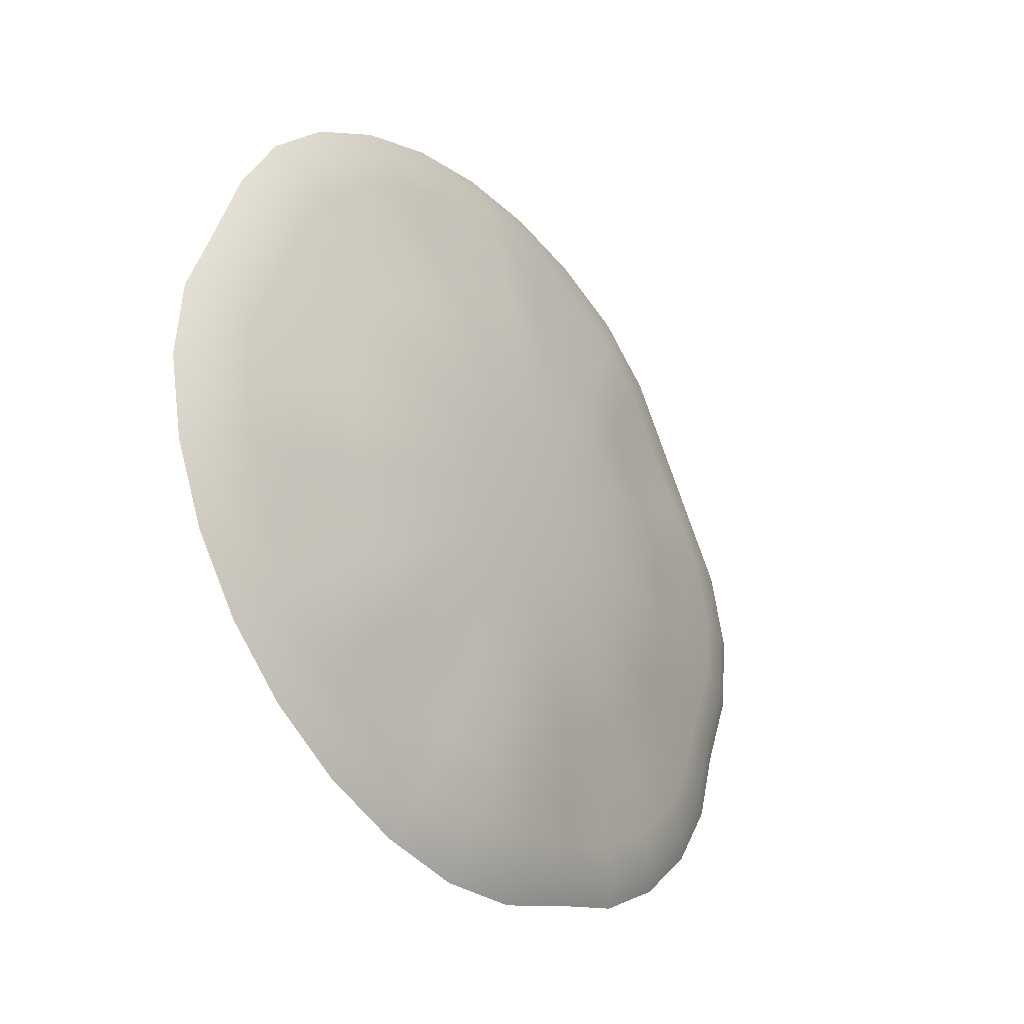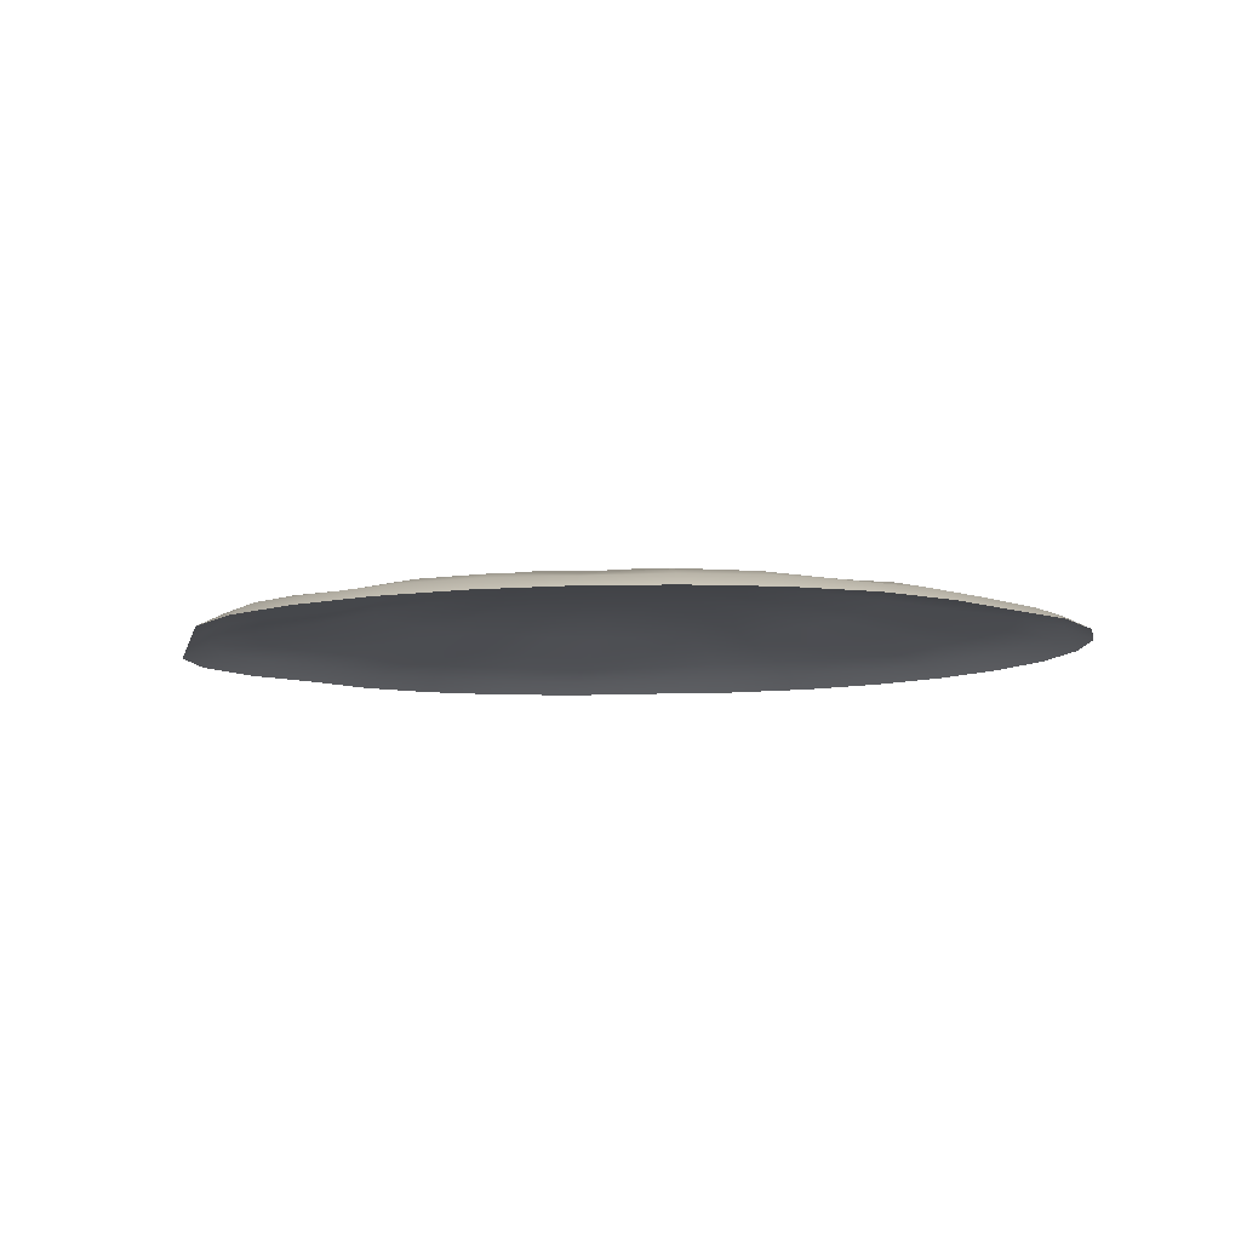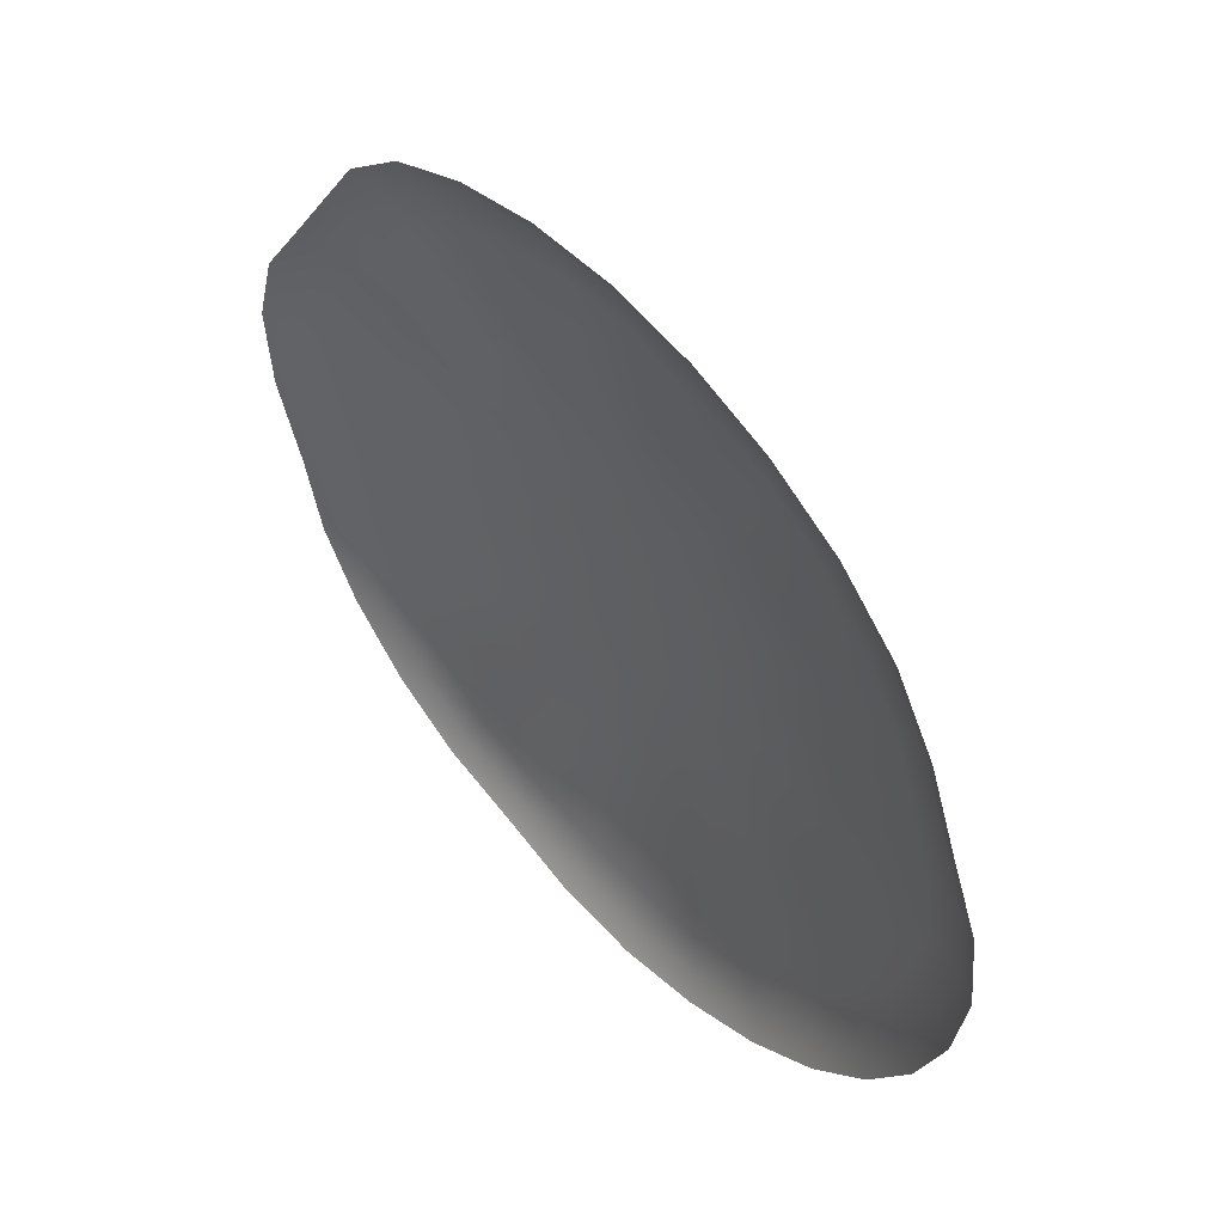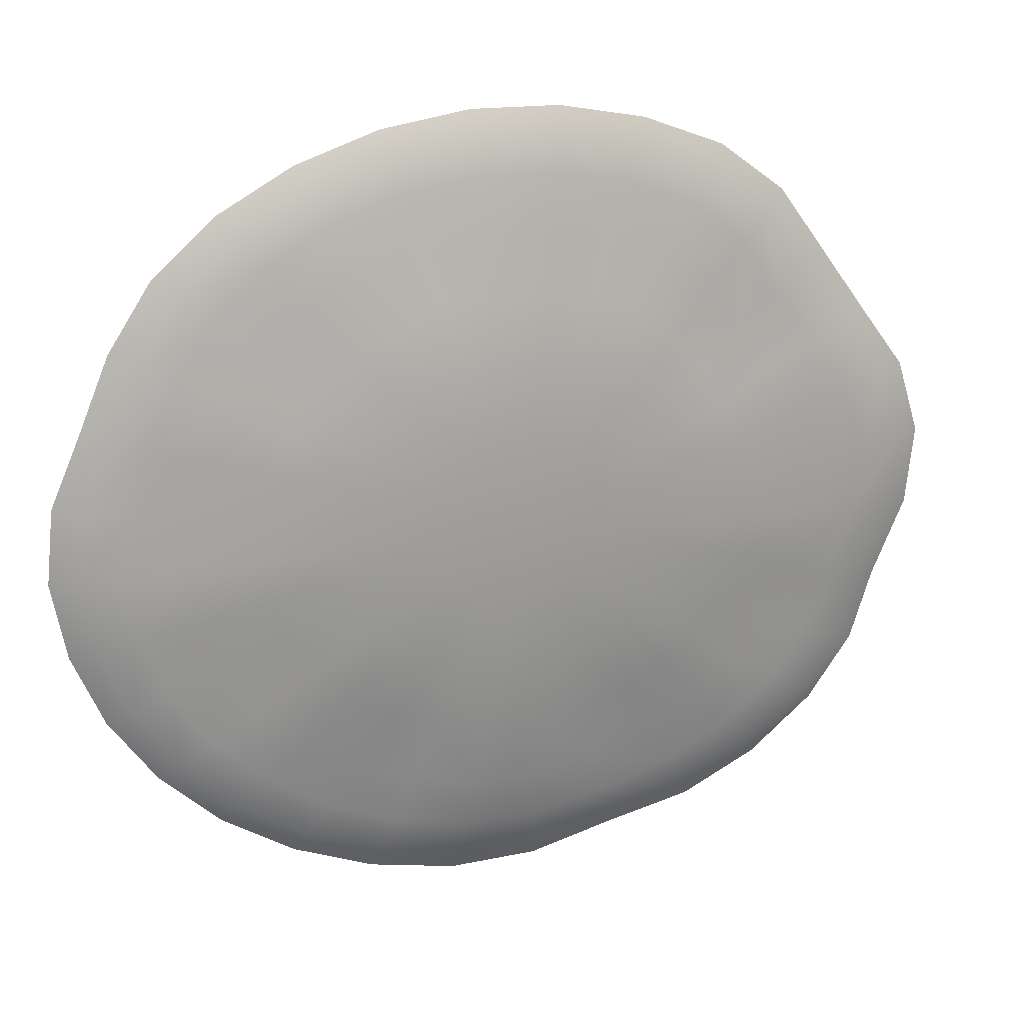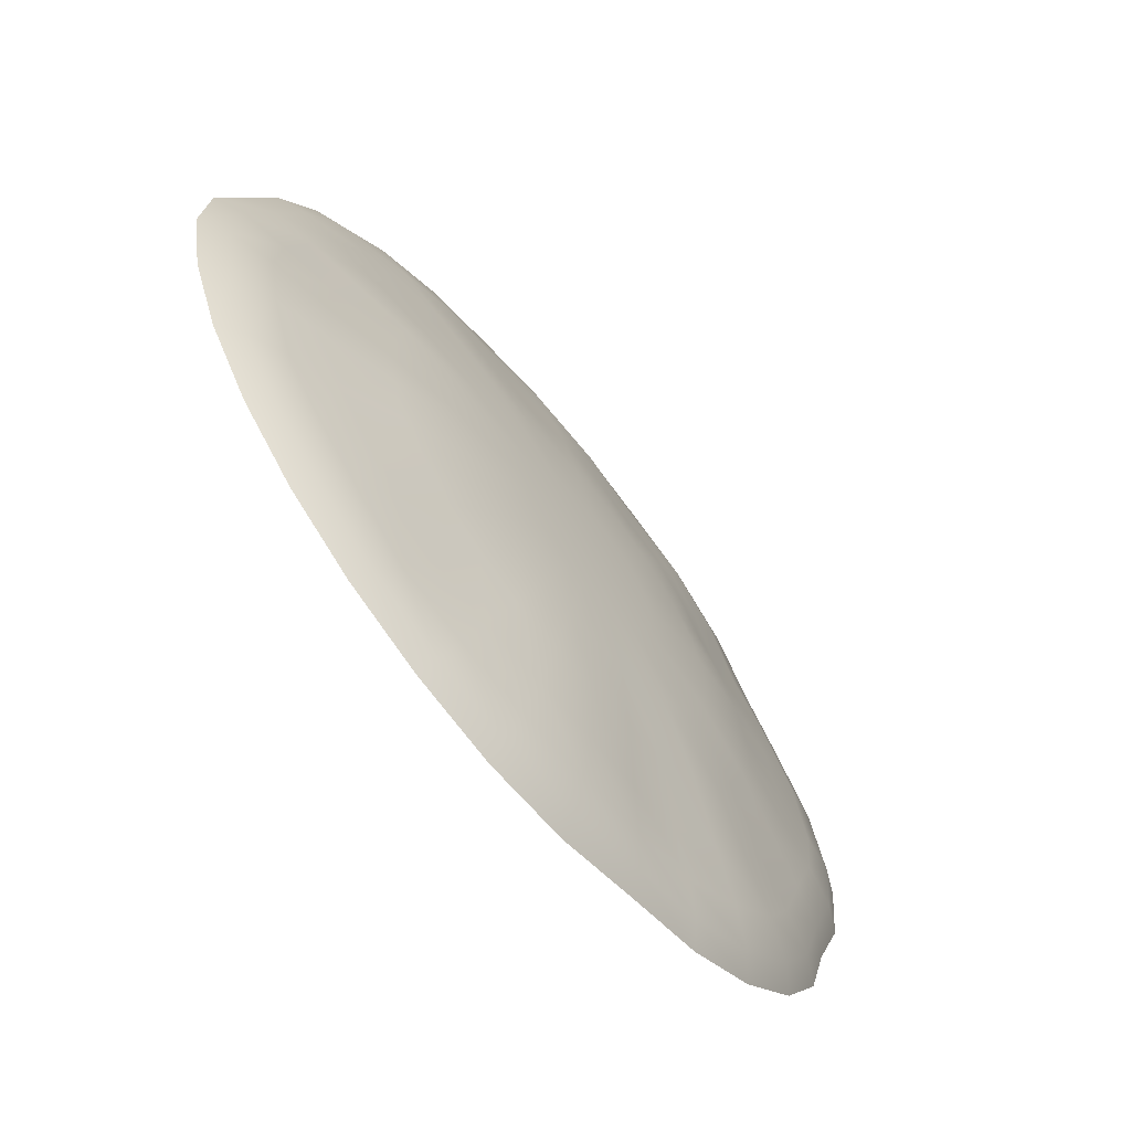
<metadata>
{"format":"obj","ext":"obj","renderer":"f3d","projection":"perspective","resolution":1024,"background":"white","views":[{"elev":-28.5,"azim":-54.2,"up":"+Y"},{"elev":-8.2,"azim":-156.8,"up":"+Z"},{"elev":47.7,"azim":-130.1,"up":"+Y"},{"elev":18.7,"azim":-17.5,"up":"+Y"},{"elev":-64.0,"azim":-51.5,"up":"+Y"}]}
</metadata>
<code>
g SB-PathSteppingStone_16
v -0.287 -6.978 0.01043
v -0.3192 -6.975 0.005709
v -0.2877 -6.969 0.005714
v -0.3166 -6.983 0.009986
v -0.349 -6.985 0.005714
v -0.2569 -6.978 0.01043
v -0.2557 -6.97 0.005714
v -0.3447 -6.993 0.01043
v -0.376 -7.001 0.005714
v -0.2275 -6.983 0.009986
v -0.2246 -6.975 0.005709
v -0.3702 -7.007 0.01043
v -0.3984 -7.021 0.005709
v -0.2001 -6.993 0.01043
v -0.1954 -6.986 0.005714
v -0.3911 -7.026 0.009986
v -0.4141 -7.046 0.005714
v -0.1785 -7.01 0.01043
v -0.1718 -7.003 0.005714
v -0.4057 -7.05 0.01043
v -0.425 -7.072 0.005714
v -0.1629 -7.031 0.009986
v -0.1554 -7.026 0.005709
v -0.416 -7.075 0.01043
v -0.4358 -7.098 0.005709
v -0.1468 -7.053 0.01043
v -0.1384 -7.049 0.005714
v -0.4262 -7.099 0.009986
v -0.4385 -7.125 0.005714
v -0.1309 -7.074 0.01043
v -0.1214 -7.072 0.005714
v -0.4291 -7.124 0.01043
v -0.4331 -7.152 0.005714
v -0.1228 -7.099 0.009986
v -0.1134 -7.098 0.005709
v -0.424 -7.15 0.01043
v -0.4217 -7.178 0.005709
v -0.1263 -7.125 0.01043
v -0.1165 -7.126 0.005714
v -0.4132 -7.174 0.009986
v -0.4046 -7.201 0.005714
v -0.1375 -7.151 0.01043
v -0.1285 -7.154 0.005714
v -0.3972 -7.196 0.01043
v -0.3826 -7.221 0.005714
v -0.1452 -7.175 0.009986
v -0.1366 -7.179 0.005709
v -0.3765 -7.215 0.01043
v -0.3566 -7.237 0.005709
v -0.1599 -7.197 0.01043
v -0.1527 -7.202 0.005714
v -0.3519 -7.229 0.009986
v -0.3274 -7.247 0.005714
v -0.1817 -7.215 0.01043
v -0.1759 -7.222 0.005714
v -0.3244 -7.239 0.01043
v -0.2962 -7.253 0.005714
v -0.2073 -7.228 0.009986
v -0.2031 -7.236 0.005709
v -0.295 -7.245 0.01051
v -0.2644 -7.252 0.005714
v -0.2356 -7.236 0.01043
v -0.2332 -7.243 0.005714
v -0.2651 -7.244 0.01051
v -0.1912 -7.205 0.01396
v -0.2141 -7.217 0.01286
v -0.2395 -7.225 0.01396
v -0.2661 -7.231 0.01493
v -0.2931 -7.231 0.01493
v -0.3195 -7.227 0.01396
v -0.1715 -7.188 0.01396
v -0.3443 -7.218 0.01286
v -0.1592 -7.169 0.01286
v -0.3664 -7.204 0.01396
v -0.1521 -7.147 0.01396
v -0.385 -7.188 0.01396
v -0.1422 -7.124 0.01396
v -0.3995 -7.168 0.01286
v -0.1382 -7.1 0.01286
v -0.4092 -7.146 0.01396
v -0.1465 -7.078 0.01396
v -0.4138 -7.123 0.01396
v -0.1606 -7.059 0.01396
v -0.4109 -7.1 0.01286
v -0.175 -7.039 0.01286
v -0.4022 -7.078 0.01396
v -0.1892 -7.02 0.01396
v -0.3926 -7.056 0.01396
v -0.2076 -7.005 0.01396
v -0.3793 -7.035 0.01286
v -0.2324 -6.996 0.01286
v -0.3608 -7.018 0.01396
v -0.2588 -6.991 0.01396
v -0.3379 -7.005 0.01396
v -0.2859 -6.991 0.01396
v -0.3126 -6.996 0.01286
v -0.2181 -7.021 0.01688
v -0.2389 -7.013 0.01545
v -0.2614 -7.009 0.01688
v -0.2844 -7.009 0.01688
v -0.3071 -7.013 0.01545
v -0.3286 -7.021 0.01688
v -0.2037 -7.035 0.01688
v -0.3481 -7.032 0.01688
v -0.1913 -7.051 0.01545
v -0.364 -7.046 0.01545
v -0.179 -7.067 0.01688
v -0.3764 -7.064 0.01688
v -0.1673 -7.084 0.01688
v -0.3853 -7.082 0.01688
v -0.159 -7.102 0.01545
v -0.3916 -7.101 0.01545
v -0.1615 -7.122 0.01688
v -0.3932 -7.121 0.01688
v -0.169 -7.142 0.01688
v -0.3893 -7.141 0.01688
v -0.176 -7.16 0.01545
v -0.381 -7.159 0.01545
v -0.1871 -7.177 0.01688
v -0.3687 -7.176 0.01688
v -0.2038 -7.191 0.01688
v -0.3529 -7.19 0.01688
v -0.2233 -7.202 0.01545
v -0.3341 -7.202 0.01545
v -0.2448 -7.21 0.01688
v -0.313 -7.209 0.01688
v -0.2675 -7.213 0.01871
v -0.2906 -7.213 0.01871
v -0.2346 -7.183 0.02032
v -0.2515 -7.189 0.021
v -0.2693 -7.192 0.02195
v -0.2874 -7.192 0.02195
v -0.3051 -7.188 0.021
v -0.3216 -7.182 0.02032
v -0.2193 -7.174 0.021
v -0.3364 -7.173 0.021
v -0.2062 -7.163 0.021
v -0.3488 -7.162 0.021
v -0.1957 -7.15 0.02032
v -0.3585 -7.149 0.02032
v -0.1885 -7.135 0.021
v -0.365 -7.134 0.021
v -0.1844 -7.119 0.021
v -0.368 -7.119 0.021
v -0.184 -7.104 0.02032
v -0.3676 -7.103 0.02032
v -0.1893 -7.09 0.021
v -0.3635 -7.088 0.021
v -0.1974 -7.076 0.021
v -0.3562 -7.073 0.021
v -0.2069 -7.063 0.02032
v -0.3458 -7.06 0.02032
v -0.2177 -7.051 0.021
v -0.3326 -7.049 0.021
v -0.2303 -7.041 0.021
v -0.3173 -7.04 0.021
v -0.2468 -7.034 0.02032
v -0.3004 -7.034 0.02032
v -0.2645 -7.031 0.021
v -0.2826 -7.031 0.021
v -0.2343 -7.068 0.02435
v -0.2445 -7.062 0.02435
v -0.2559 -7.058 0.02435
v -0.2681 -7.056 0.02435
v -0.2805 -7.056 0.02435
v -0.2928 -7.058 0.02435
v -0.2258 -7.076 0.02435
v -0.3045 -7.062 0.02435
v -0.2191 -7.085 0.02435
v -0.315 -7.068 0.02435
v -0.2146 -7.095 0.02435
v -0.324 -7.076 0.02435
v -0.2125 -7.106 0.02435
v -0.3312 -7.085 0.02435
v -0.2129 -7.117 0.02435
v -0.3363 -7.095 0.02435
v -0.2156 -7.128 0.02435
v -0.3391 -7.106 0.02435
v -0.2207 -7.138 0.02435
v -0.3394 -7.117 0.02435
v -0.2279 -7.147 0.02435
v -0.3373 -7.127 0.02435
v -0.2369 -7.154 0.02435
v -0.3328 -7.137 0.02435
v -0.2475 -7.16 0.02435
v -0.3262 -7.146 0.02435
v -0.2591 -7.165 0.02435
v -0.3176 -7.154 0.02435
v -0.2714 -7.167 0.02435
v -0.3074 -7.16 0.02435
v -0.2839 -7.167 0.02435
v -0.296 -7.164 0.02435
v -0.2674 -7.138 0.02581
v -0.2736 -7.139 0.02581
v -0.276 -7.111 0.0263
v -0.2614 -7.136 0.02581
v -0.28 -7.139 0.02581
v -0.2561 -7.133 0.02581
v -0.2862 -7.138 0.02581
v -0.2515 -7.129 0.02581
v -0.292 -7.136 0.02581
v -0.2478 -7.125 0.02581
v -0.2972 -7.133 0.02581
v -0.2452 -7.12 0.02581
v -0.3016 -7.129 0.02581
v -0.2438 -7.114 0.02581
v -0.3049 -7.125 0.02581
v -0.2436 -7.109 0.02581
v -0.3072 -7.119 0.02581
v -0.2447 -7.103 0.02581
v -0.3083 -7.114 0.02581
v -0.247 -7.098 0.02581
v -0.3081 -7.108 0.02581
v -0.2504 -7.093 0.02581
v -0.3067 -7.103 0.02581
v -0.2547 -7.089 0.02581
v -0.3041 -7.098 0.02581
v -0.2599 -7.086 0.02581
v -0.3005 -7.093 0.02581
v -0.2657 -7.084 0.02581
v -0.2959 -7.089 0.02581
v -0.2719 -7.083 0.02581
v -0.2905 -7.086 0.02581
v -0.2783 -7.083 0.02581
v -0.2846 -7.084 0.02581
g SB-PathSteppingStone_16_0
f 3 2 1
f 2 4 1
f 2 5 4
f 3 1 6
f 7 3 6
f 5 8 4
f 5 9 8
f 7 6 10
f 11 7 10
f 9 12 8
f 9 13 12
f 11 10 14
f 15 11 14
f 13 16 12
f 13 17 16
f 15 14 18
f 19 15 18
f 17 20 16
f 17 21 20
f 19 18 22
f 23 19 22
f 21 24 20
f 21 25 24
f 23 22 26
f 27 23 26
f 25 28 24
f 25 29 28
f 27 26 30
f 31 27 30
f 29 32 28
f 29 33 32
f 31 30 34
f 35 31 34
f 33 36 32
f 33 37 36
f 35 34 38
f 39 35 38
f 37 40 36
f 37 41 40
f 39 38 42
f 43 39 42
f 41 44 40
f 41 45 44
f 43 42 46
f 47 43 46
f 45 48 44
f 45 49 48
f 47 46 50
f 51 47 50
f 49 52 48
f 49 53 52
f 51 50 54
f 55 51 54
f 53 56 52
f 53 57 56
f 55 54 58
f 59 55 58
f 57 60 56
f 57 61 60
f 59 58 62
f 63 59 62
f 61 63 64
f 61 64 60
f 63 62 64
f 54 50 65
f 58 54 66
f 54 65 66
f 62 58 67
f 58 66 67
f 64 62 68
f 62 67 68
f 60 64 69
f 64 68 69
f 56 60 70
f 60 69 70
f 50 71 65
f 50 46 71
f 56 70 72
f 52 56 72
f 46 73 71
f 46 42 73
f 52 72 74
f 48 52 74
f 42 75 73
f 42 38 75
f 48 74 76
f 44 48 76
f 38 77 75
f 38 34 77
f 44 76 78
f 40 44 78
f 34 79 77
f 34 30 79
f 40 78 80
f 36 40 80
f 30 81 79
f 30 26 81
f 36 80 82
f 32 36 82
f 26 83 81
f 26 22 83
f 32 82 84
f 28 32 84
f 22 85 83
f 22 18 85
f 28 84 86
f 24 28 86
f 18 87 85
f 18 14 87
f 24 86 88
f 20 24 88
f 14 89 87
f 14 10 89
f 20 88 90
f 16 20 90
f 10 91 89
f 10 6 91
f 16 90 92
f 12 16 92
f 6 93 91
f 6 1 93
f 12 92 94
f 8 12 94
f 1 95 93
f 1 4 95
f 4 8 96
f 8 94 96
f 4 96 95
f 89 91 97
f 91 93 98
f 91 98 97
f 93 95 99
f 93 99 98
f 95 96 100
f 95 100 99
f 96 94 101
f 96 101 100
f 94 92 102
f 94 102 101
f 89 97 103
f 87 89 103
f 92 104 102
f 92 90 104
f 87 103 105
f 85 87 105
f 90 106 104
f 90 88 106
f 85 105 107
f 83 85 107
f 88 108 106
f 88 86 108
f 83 107 109
f 81 83 109
f 86 110 108
f 86 84 110
f 81 109 111
f 79 81 111
f 84 112 110
f 84 82 112
f 79 111 113
f 77 79 113
f 82 114 112
f 82 80 114
f 77 113 115
f 75 77 115
f 80 116 114
f 80 78 116
f 75 115 117
f 73 75 117
f 78 118 116
f 78 76 118
f 73 117 119
f 71 73 119
f 76 120 118
f 76 74 120
f 71 119 121
f 65 71 121
f 74 122 120
f 74 72 122
f 65 121 123
f 66 65 123
f 72 124 122
f 72 70 124
f 66 123 125
f 67 66 125
f 70 126 124
f 70 69 126
f 67 125 127
f 68 67 127
f 69 68 128
f 69 128 126
f 68 127 128
f 123 121 129
f 125 123 130
f 123 129 130
f 127 125 131
f 125 130 131
f 128 127 132
f 127 131 132
f 126 128 133
f 128 132 133
f 124 126 134
f 126 133 134
f 121 135 129
f 121 119 135
f 124 134 136
f 122 124 136
f 119 137 135
f 119 117 137
f 122 136 138
f 120 122 138
f 117 139 137
f 117 115 139
f 120 138 140
f 118 120 140
f 115 141 139
f 115 113 141
f 118 140 142
f 116 118 142
f 113 143 141
f 113 111 143
f 116 142 144
f 114 116 144
f 111 145 143
f 111 109 145
f 114 144 146
f 112 114 146
f 109 147 145
f 109 107 147
f 112 146 148
f 110 112 148
f 107 149 147
f 107 105 149
f 110 148 150
f 108 110 150
f 105 151 149
f 105 103 151
f 108 150 152
f 106 108 152
f 103 153 151
f 103 97 153
f 106 152 154
f 104 106 154
f 97 155 153
f 97 98 155
f 104 154 156
f 102 104 156
f 98 157 155
f 98 99 157
f 102 156 158
f 101 102 158
f 99 159 157
f 99 100 159
f 100 101 160
f 101 158 160
f 100 160 159
f 153 155 161
f 155 157 162
f 155 162 161
f 157 159 163
f 157 163 162
f 159 160 164
f 159 164 163
f 160 158 165
f 160 165 164
f 158 156 166
f 158 166 165
f 153 161 167
f 151 153 167
f 156 168 166
f 156 154 168
f 151 167 169
f 149 151 169
f 154 170 168
f 154 152 170
f 149 169 171
f 147 149 171
f 152 172 170
f 152 150 172
f 147 171 173
f 145 147 173
f 150 174 172
f 150 148 174
f 145 173 175
f 143 145 175
f 148 176 174
f 148 146 176
f 143 175 177
f 141 143 177
f 146 178 176
f 146 144 178
f 141 177 179
f 139 141 179
f 144 180 178
f 144 142 180
f 139 179 181
f 137 139 181
f 142 182 180
f 142 140 182
f 137 181 183
f 135 137 183
f 140 184 182
f 140 138 184
f 135 183 185
f 129 135 185
f 138 186 184
f 138 136 186
f 129 185 187
f 130 129 187
f 136 188 186
f 136 134 188
f 130 187 189
f 131 130 189
f 134 190 188
f 134 133 190
f 131 189 191
f 132 131 191
f 133 132 192
f 133 192 190
f 132 191 192
f 187 185 193
f 189 187 194
f 187 193 194
f 194 193 195
f 185 196 193
f 193 196 195
f 185 183 196
f 189 194 197
f 191 189 197
f 197 194 195
f 183 198 196
f 196 198 195
f 183 181 198
f 191 197 199
f 192 191 199
f 199 197 195
f 181 200 198
f 198 200 195
f 181 179 200
f 192 199 201
f 201 199 195
f 200 202 195
f 179 202 200
f 203 201 195
f 190 192 201
f 190 201 203
f 179 177 202
f 188 190 203
f 177 204 202
f 202 204 195
f 177 175 204
f 188 203 205
f 205 203 195
f 186 188 205
f 175 206 204
f 204 206 195
f 175 173 206
f 186 205 207
f 207 205 195
f 184 186 207
f 173 208 206
f 206 208 195
f 173 171 208
f 209 207 195
f 184 207 209
f 208 210 195
f 171 210 208
f 211 209 195
f 182 184 209
f 182 209 211
f 171 169 210
f 180 182 211
f 169 212 210
f 210 212 195
f 169 167 212
f 180 211 213
f 213 211 195
f 178 180 213
f 167 214 212
f 212 214 195
f 167 161 214
f 178 213 215
f 215 213 195
f 176 178 215
f 161 216 214
f 214 216 195
f 161 162 216
f 217 215 195
f 176 215 217
f 216 218 195
f 162 218 216
f 219 217 195
f 174 176 217
f 174 217 219
f 162 163 218
f 172 174 219
f 163 220 218
f 218 220 195
f 163 164 220
f 172 219 221
f 221 219 195
f 170 172 221
f 164 222 220
f 220 222 195
f 164 165 222
f 170 221 223
f 223 221 195
f 168 170 223
f 165 224 222
f 222 224 195
f 165 166 224
f 225 223 195
f 168 223 225
f 224 225 195
f 166 225 224
f 166 168 225

</code>
